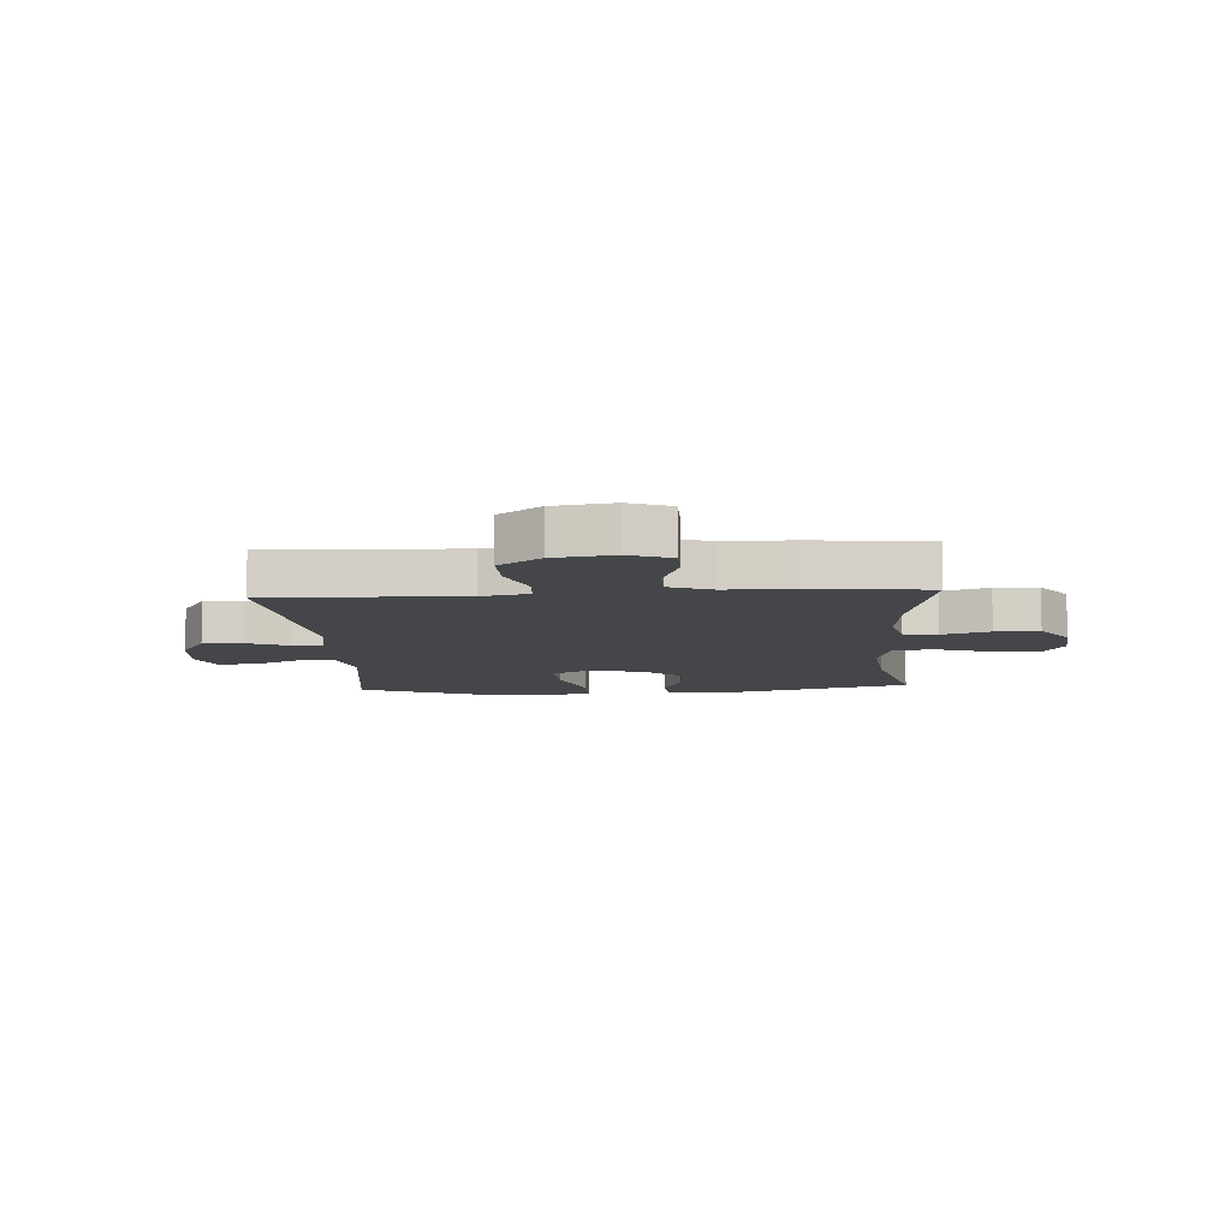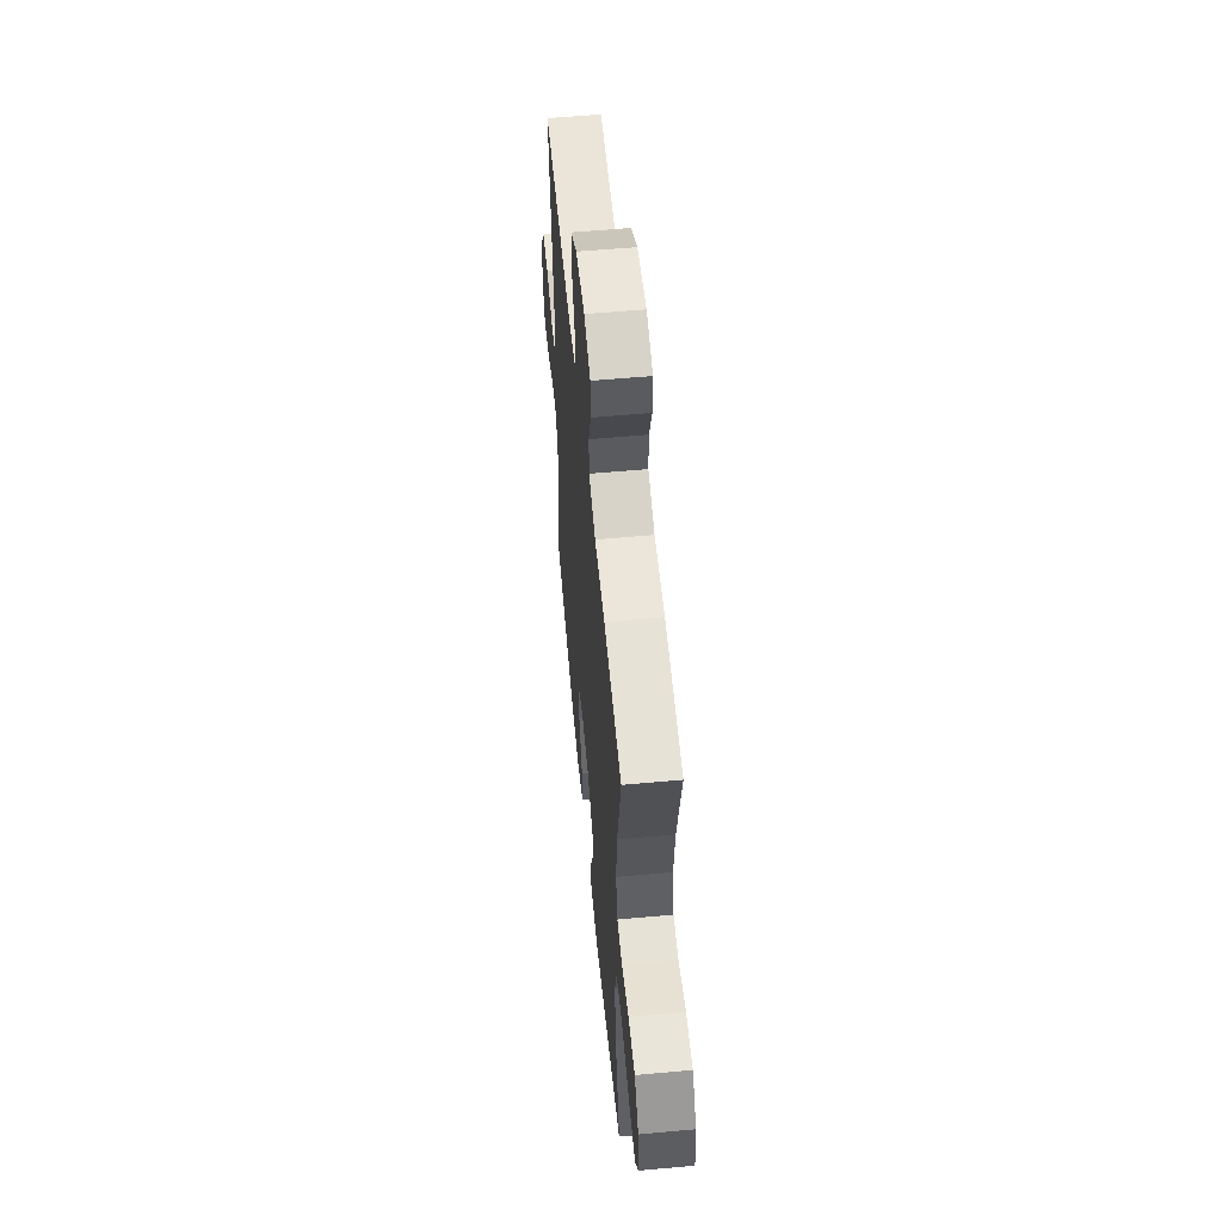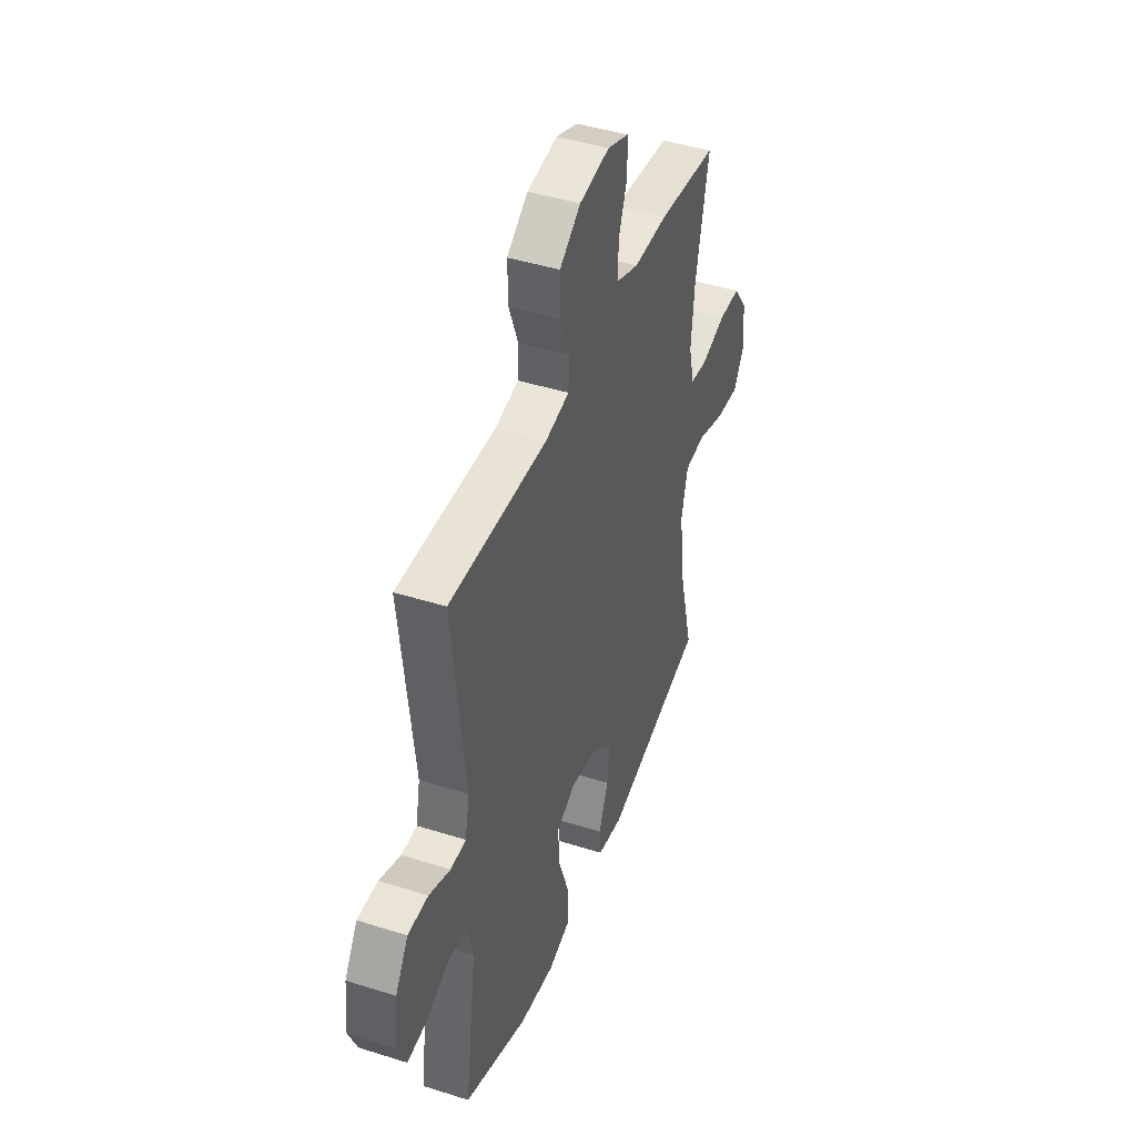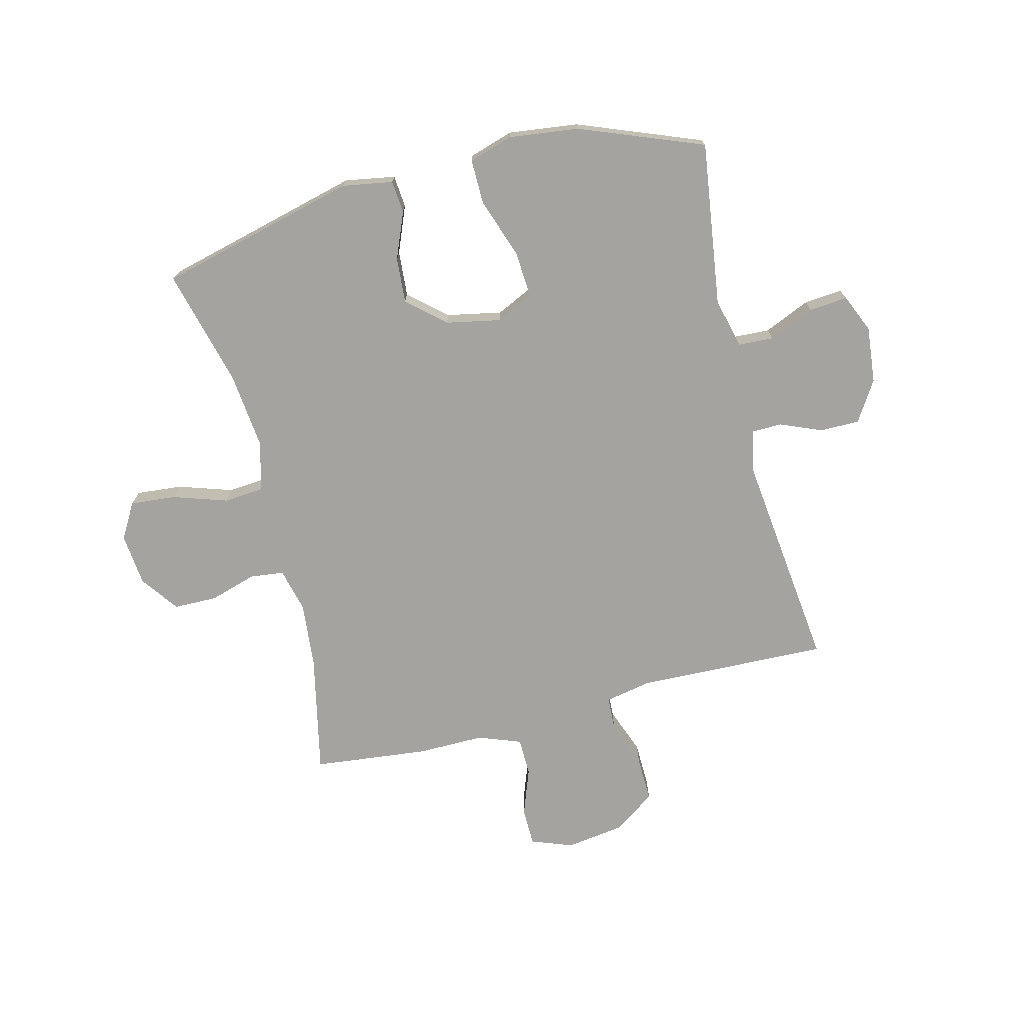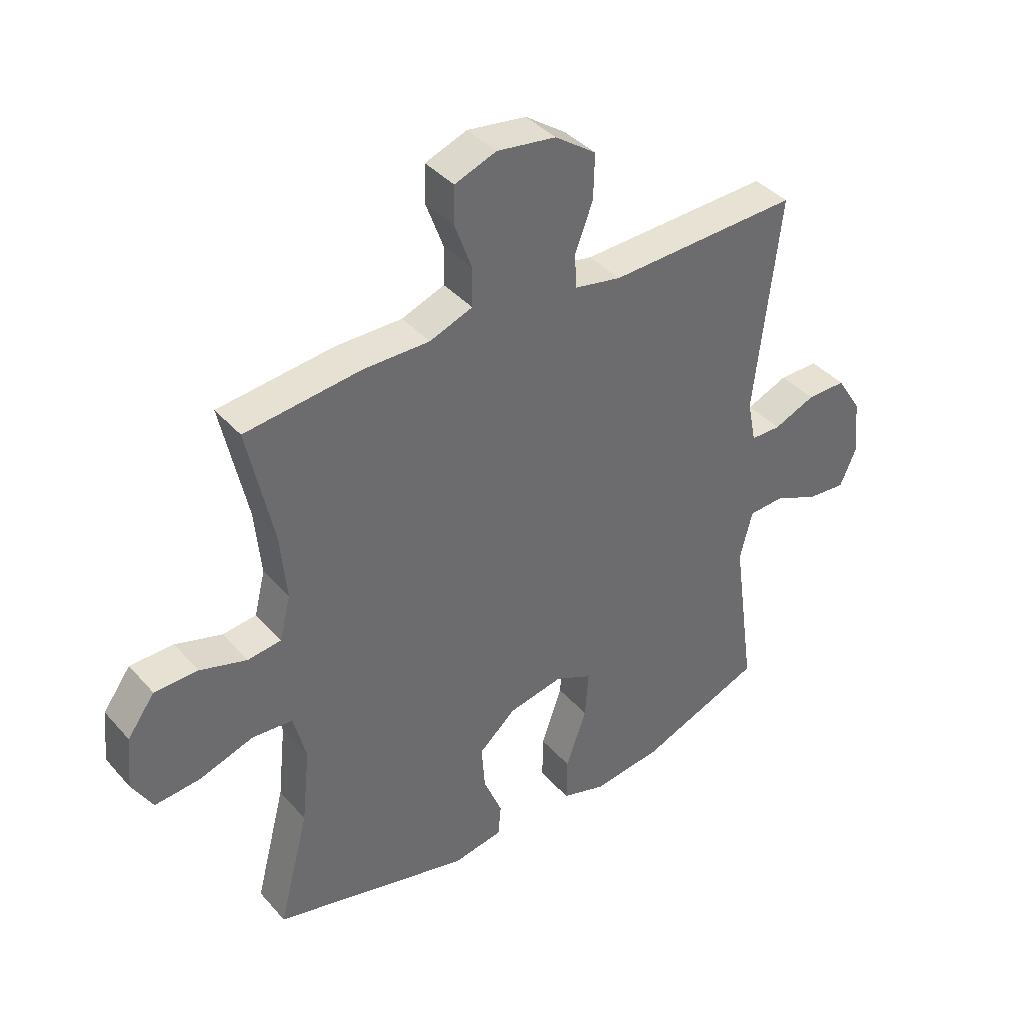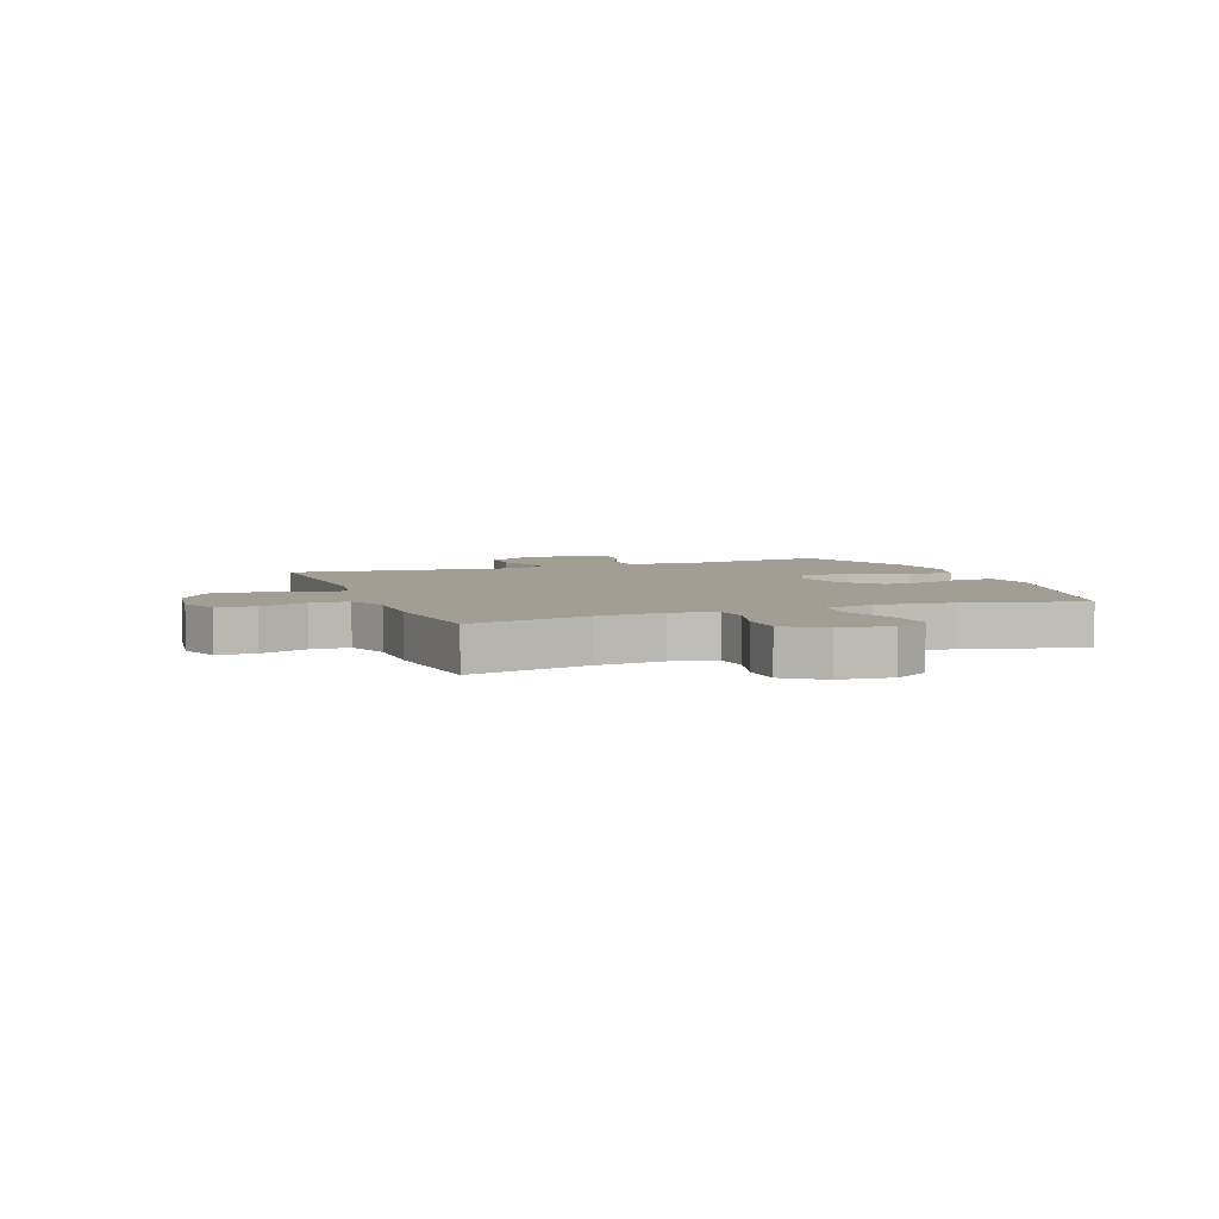
<metadata>
{"format":"obj","ext":"obj","renderer":"f3d","projection":"perspective","resolution":1024,"background":"white","views":[{"elev":-9.4,"azim":3.7,"up":"+Y"},{"elev":57.1,"azim":84.6,"up":"+Z"},{"elev":43.7,"azim":-69.6,"up":"+Z"},{"elev":-72.9,"azim":-165.9,"up":"+Y"},{"elev":39.5,"azim":143.2,"up":"+Z"},{"elev":5.2,"azim":69.3,"up":"+Y"}]}
</metadata>
<code>
v -0.5 0.07 0.5
v -0.166 0.07 0.489
v -0.084 0.07 0.505
v -0.081 0.07 0.565
v -0.112 0.07 0.647
v -0.114 0.07 0.726
v -0.042 0.07 0.777
v 0.061 0.07 0.792
v 0.134 0.07 0.765
v 0.135 0.07 0.698
v 0.105 0.07 0.616
v 0.106 0.07 0.549
v 0.181 0.07 0.521
v 0.297 0.07 0.522
v 0.5 0.07 0.5
v 0.455 0.07 0.29
v 0.444 0.07 0.174
v 0.463 0.07 0.097
v 0.522 0.07 0.09
v 0.604 0.07 0.115
v 0.68 0.07 0.114
v 0.728 0.07 0.048
v 0.737 0.07 -0.044
v 0.701 0.07 -0.106
v 0.621 0.07 -0.099
v 0.526 0.07 -0.068
v 0.455 0.07 -0.074
v 0.433 0.07 -0.161
v 0.447 0.07 -0.294
v 0.5 0.07 -0.5
v 0.152 0.07 -0.588
v 0.064 0.07 -0.573
v 0.059 0.07 -0.516
v 0.092 0.07 -0.435
v 0.098 0.07 -0.355
v 0.033 0.07 -0.298
v -0.063 0.07 -0.279
v -0.128 0.07 -0.31
v -0.122 0.07 -0.393
v -0.086 0.07 -0.496
v -0.085 0.07 -0.575
v -0.162 0.07 -0.599
v -0.284 0.07 -0.584
v -0.5 0.07 -0.5
v -0.46 0.07 -0.213
v -0.482 0.07 -0.126
v -0.544 0.07 -0.123
v -0.624 0.07 -0.158
v -0.691 0.07 -0.164
v -0.72 0.07 -0.097
v -0.71 0.07 0.002
v -0.666 0.07 0.072
v -0.597 0.07 0.072
v -0.524 0.07 0.042
v -0.471 0.07 0.043
v -0.456 0.07 0.118
v -0.5 0 0.5
v -0.166 0 0.489
v -0.084 0 0.505
v -0.081 0 0.565
v -0.112 0 0.647
v -0.114 0 0.726
v -0.042 0 0.777
v 0.061 0 0.792
v 0.134 0 0.765
v 0.135 0 0.698
v 0.105 0 0.616
v 0.106 0 0.549
v 0.181 0 0.521
v 0.297 0 0.522
v 0.5 0 0.5
v 0.455 0 0.29
v 0.444 0 0.174
v 0.463 0 0.097
v 0.522 0 0.09
v 0.604 0 0.115
v 0.68 0 0.114
v 0.728 0 0.048
v 0.737 0 -0.044
v 0.701 0 -0.106
v 0.621 0 -0.099
v 0.526 0 -0.068
v 0.455 0 -0.074
v 0.433 0 -0.161
v 0.447 0 -0.294
v 0.5 0 -0.5
v 0.152 0 -0.588
v 0.064 0 -0.573
v 0.059 0 -0.516
v 0.092 0 -0.435
v 0.098 0 -0.355
v 0.033 0 -0.298
v -0.063 0 -0.279
v -0.128 0 -0.31
v -0.122 0 -0.393
v -0.086 0 -0.496
v -0.085 0 -0.575
v -0.162 0 -0.599
v -0.284 0 -0.584
v -0.5 0 -0.5
v -0.46 0 -0.213
v -0.482 0 -0.126
v -0.544 0 -0.123
v -0.624 0 -0.158
v -0.691 0 -0.164
v -0.72 0 -0.097
v -0.71 0 0.002
v -0.666 0 0.072
v -0.597 0 0.072
v -0.524 0 0.042
v -0.471 0 0.043
v -0.456 0 0.118
f 52 53 54
f 51 52 54
f 50 51 54
f 49 50 54
f 48 49 54
f 47 48 54
f 46 47 54 55
f 45 46 55 56
f 43 44 45
f 42 43 45
f 41 42 45
f 40 41 45
f 39 40 45
f 38 39 45 56
f 32 33 34
f 31 32 34
f 30 31 34
f 29 30 34
f 28 29 34 35
f 27 28 35 36
f 24 25 26
f 23 24 26
f 22 23 26
f 21 22 26
f 20 21 26
f 19 20 26
f 18 19 26 27
f 27 36 37
f 18 27 37
f 17 18 37
f 13 14 15 16
f 37 38 56
f 17 37 56
f 16 17 56
f 13 16 56
f 12 13 56
f 9 10 11
f 8 9 11
f 7 8 11
f 6 7 11
f 5 6 11
f 4 5 11
f 56 1 2
f 56 2 3
f 12 56 3
f 3 4 11 12
f 110 109 108
f 110 108 107
f 110 107 106
f 110 106 105
f 110 105 104
f 110 104 103
f 111 110 103 102
f 112 111 102 101
f 101 100 99
f 101 99 98
f 101 98 97
f 101 97 96
f 101 96 95
f 112 101 95 94
f 90 89 88
f 90 88 87
f 90 87 86
f 90 86 85
f 91 90 85 84
f 92 91 84 83
f 82 81 80
f 82 80 79
f 82 79 78
f 82 78 77
f 82 77 76
f 82 76 75
f 83 82 75 74
f 93 92 83
f 93 83 74
f 93 74 73
f 72 71 70 69
f 112 94 93
f 112 93 73
f 112 73 72
f 112 72 69
f 112 69 68
f 67 66 65
f 67 65 64
f 67 64 63
f 67 63 62
f 67 62 61
f 67 61 60
f 58 57 112
f 59 58 112
f 59 112 68
f 68 67 60 59
f 1 57 58 2
f 2 58 59 3
f 3 59 60 4
f 4 60 61 5
f 5 61 62 6
f 6 62 63 7
f 7 63 64 8
f 8 64 65 9
f 9 65 66 10
f 10 66 67 11
f 11 67 68 12
f 12 68 69 13
f 13 69 70 14
f 14 70 71 15
f 15 71 72 16
f 16 72 73 17
f 17 73 74 18
f 18 74 75 19
f 19 75 76 20
f 20 76 77 21
f 21 77 78 22
f 22 78 79 23
f 23 79 80 24
f 24 80 81 25
f 25 81 82 26
f 26 82 83 27
f 27 83 84 28
f 28 84 85 29
f 29 85 86 30
f 30 86 87 31
f 31 87 88 32
f 32 88 89 33
f 33 89 90 34
f 34 90 91 35
f 35 91 92 36
f 36 92 93 37
f 37 93 94 38
f 38 94 95 39
f 39 95 96 40
f 40 96 97 41
f 41 97 98 42
f 42 98 99 43
f 43 99 100 44
f 44 100 101 45
f 45 101 102 46
f 46 102 103 47
f 47 103 104 48
f 48 104 105 49
f 49 105 106 50
f 50 106 107 51
f 51 107 108 52
f 52 108 109 53
f 53 109 110 54
f 54 110 111 55
f 55 111 112 56
f 56 112 57 1

</code>
